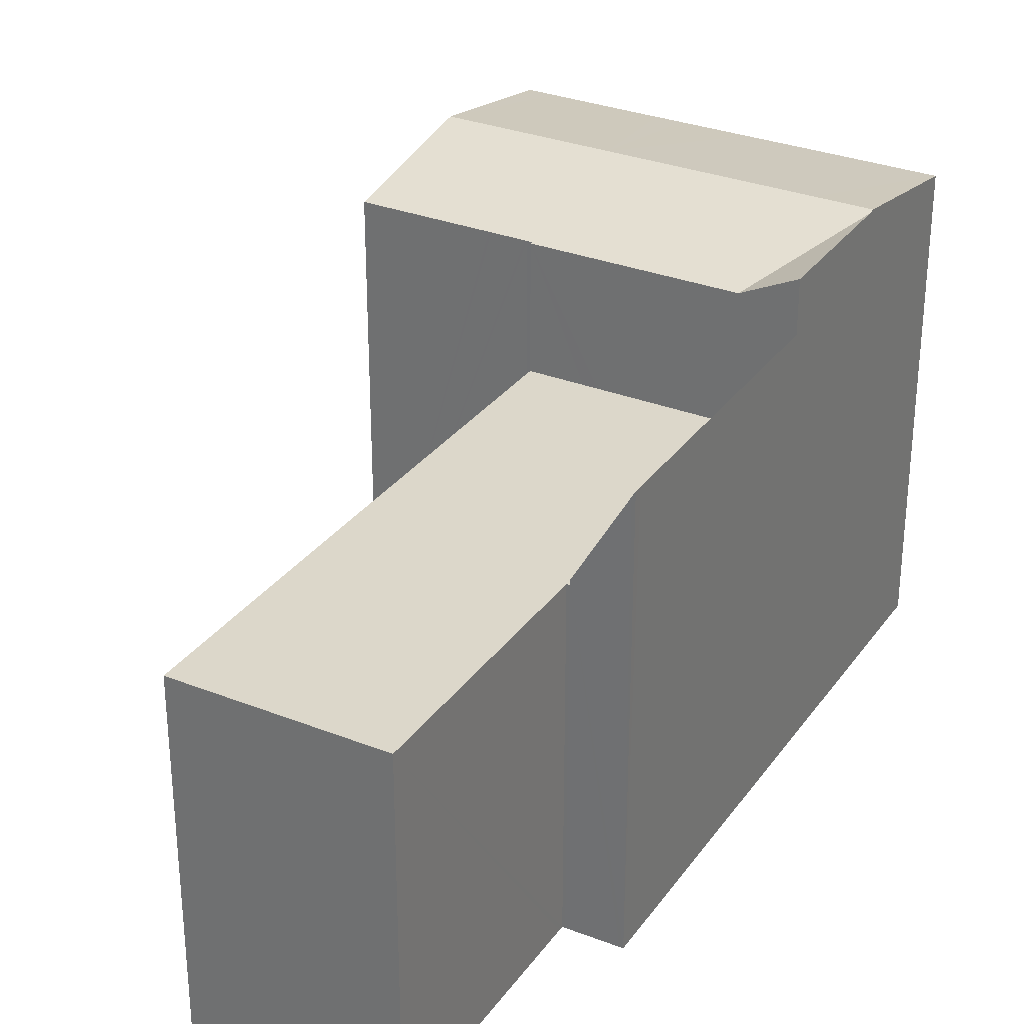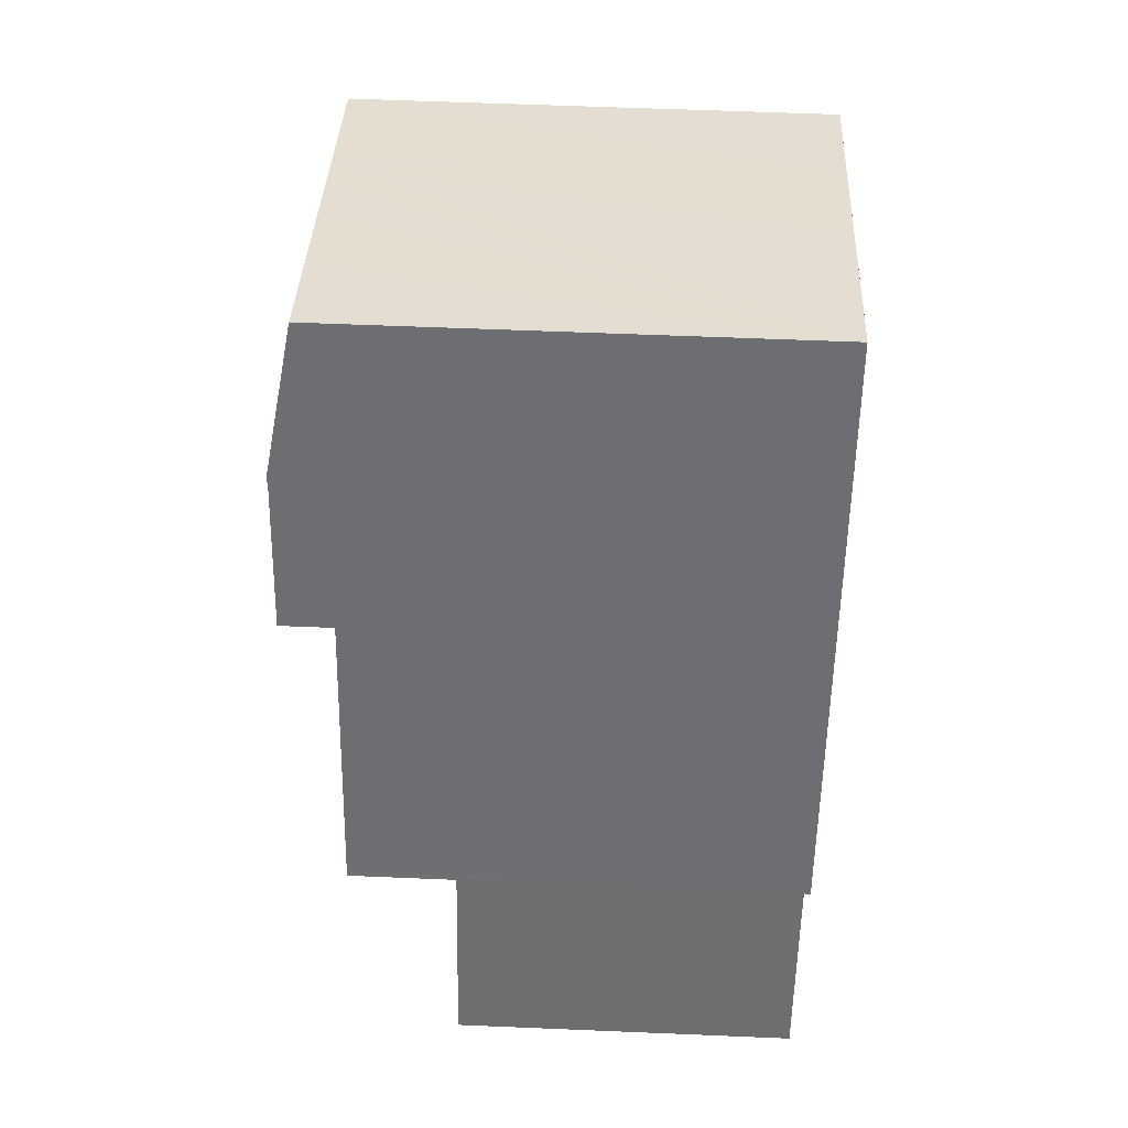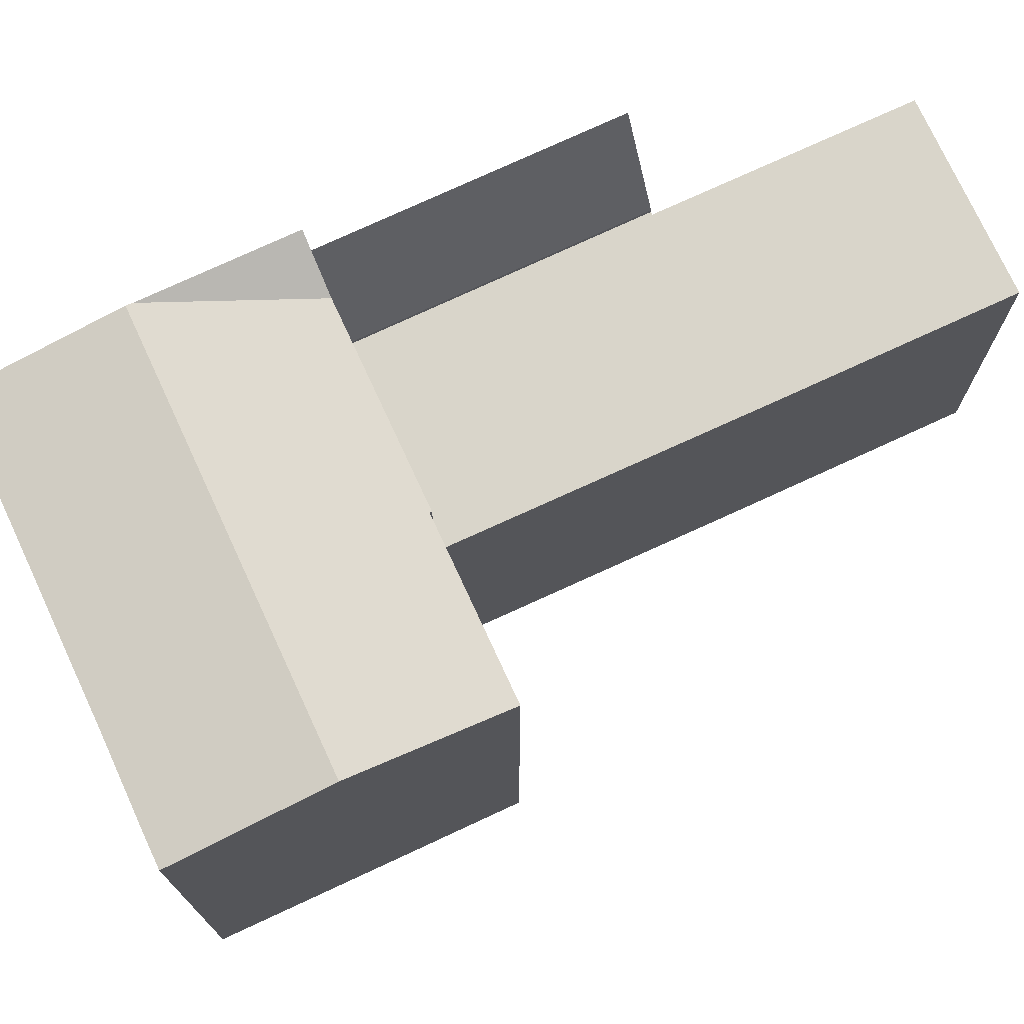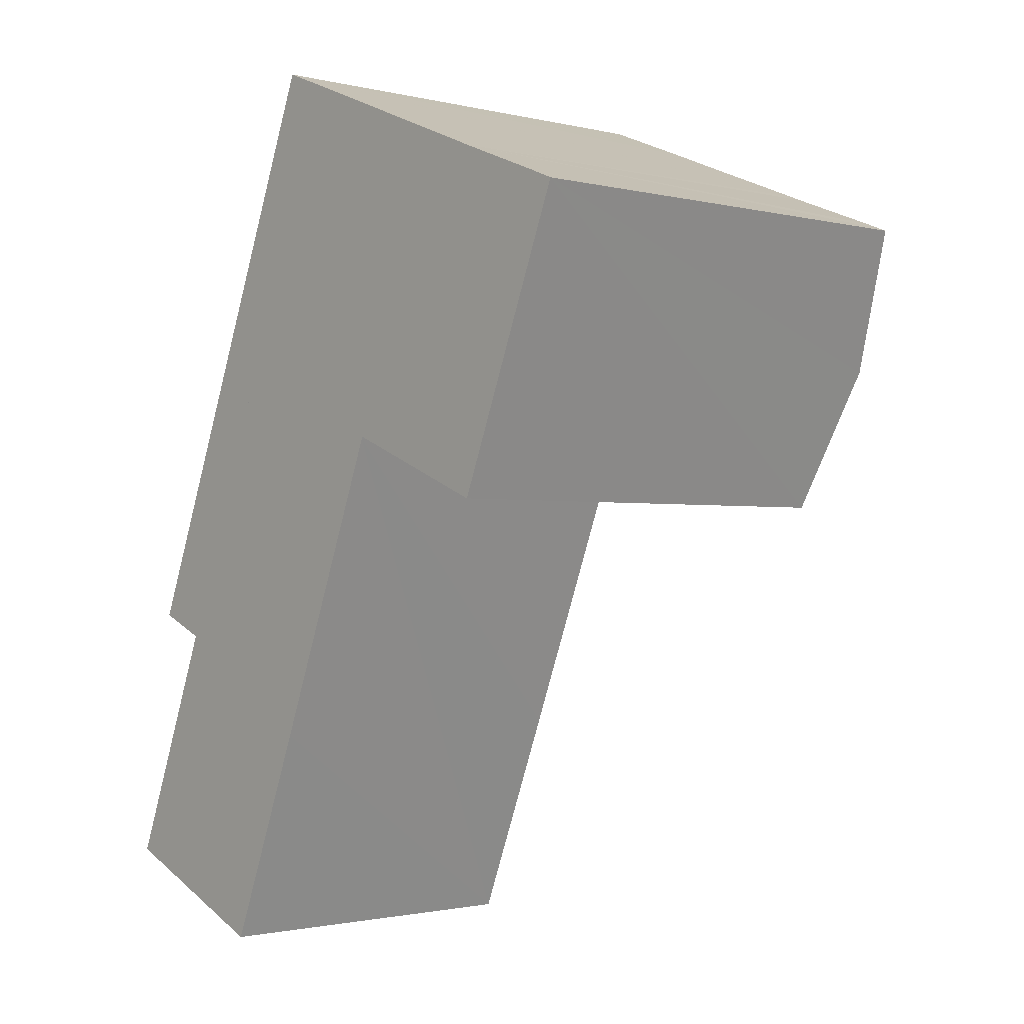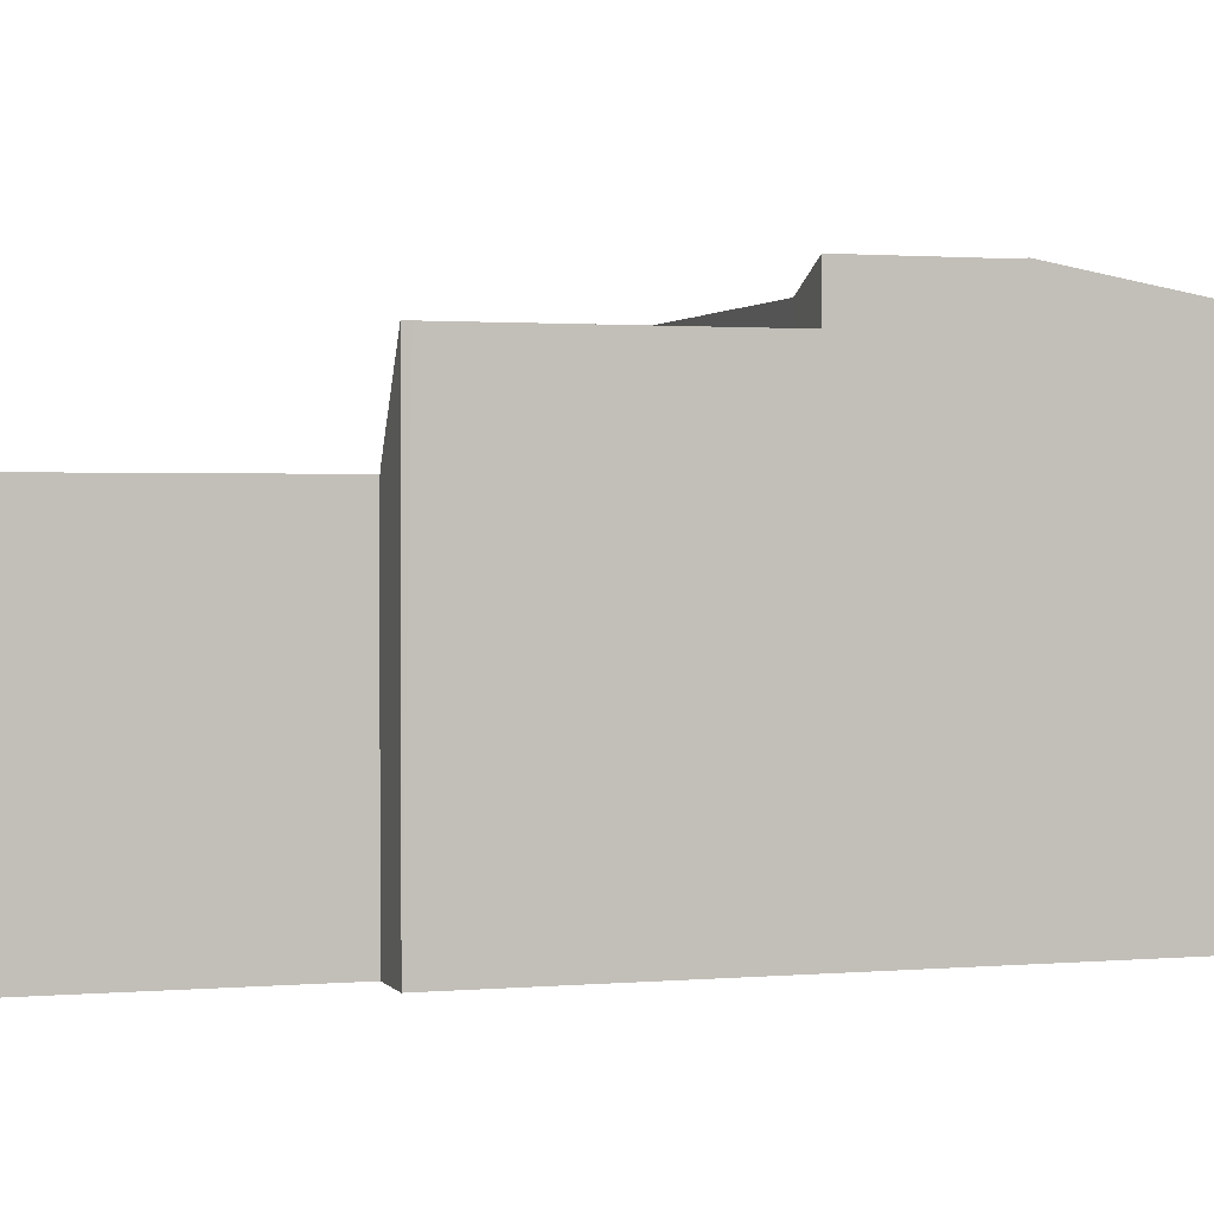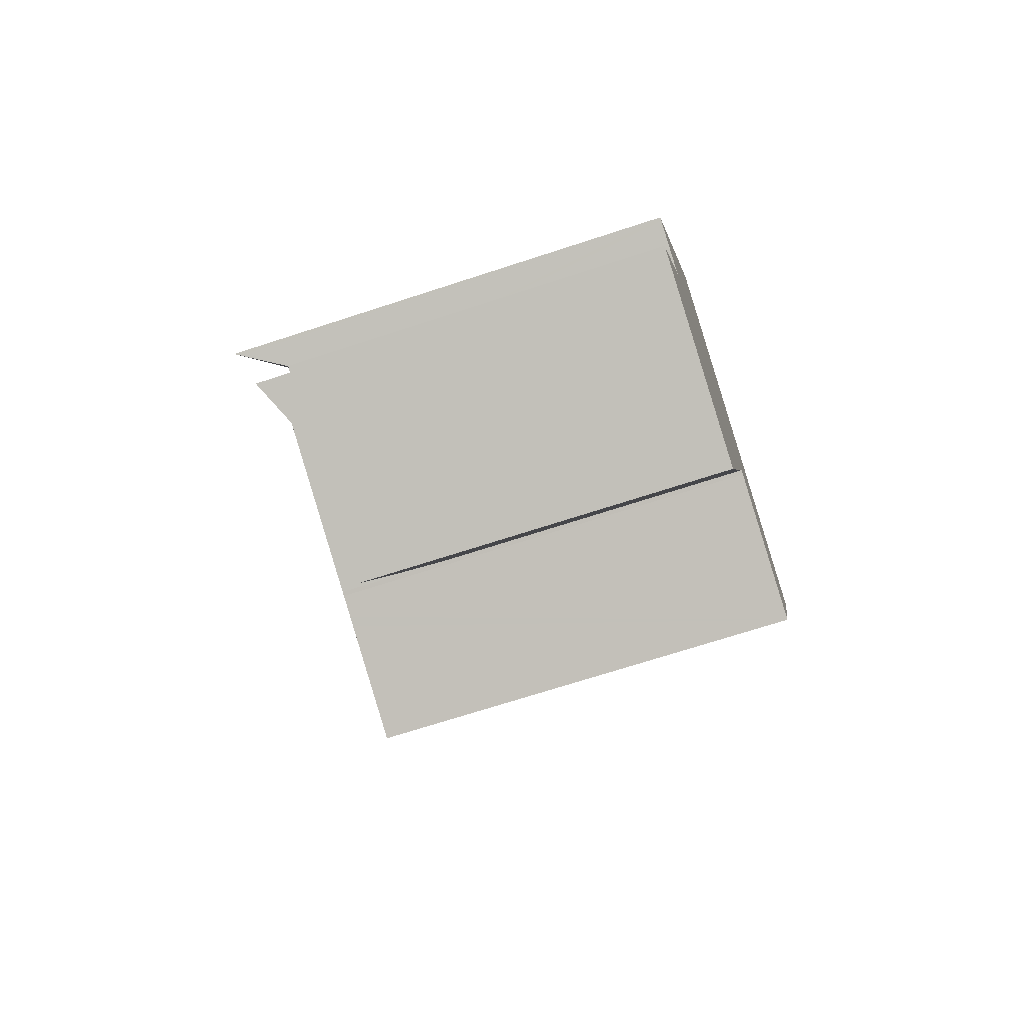
<metadata>
{"format":"obj","ext":"obj","renderer":"f3d","projection":"perspective","resolution":1024,"background":"white","views":[{"elev":30.8,"azim":-128.5,"up":"+Y"},{"elev":57.7,"azim":-87.5,"up":"+Z"},{"elev":74.5,"azim":87.2,"up":"+Y"},{"elev":-1.5,"azim":48.7,"up":"+Z"},{"elev":1.4,"azim":-85.3,"up":"+Y"},{"elev":-68.1,"azim":-71.7,"up":"+Z"}]}
</metadata>
<code>
v  9.216 15.46 22.93
v  6.643 19.72 23.09
v  6.951 19.73 23.84
v  2.084 19.72 11.97
v  4.198 15.46 10.69
v  2.087 19.46 11.57
v  1.943 19.73 11.63
v  1.943 -7.123e-16 11.63
v  6.643 -1.414e-15 23.09
v  2.084 -7.329e-16 11.97
v  6.951 -1.46e-15 23.84
v  9.216 -1.404e-15 22.93
v  4.198 -6.546e-16 10.69
v  2.087 -7.086e-16 11.57
v  27.19 22.07 23.15
v  17.49 20.87 19.69
v  20.34 22.07 25.92
v  17.69 20.87 19.61
v  17.78 20.87 19.57
v  18.71 20.87 19.2
v  19.17 20.87 19.01
v  19.27 20.87 18.97
v  24.61 20.87 16.81
v  11.85 22.07 29.34
v  9.476 22.02 30
v  9.581 22.07 30.26
v  9.216 20.85 22.93
v  17.45 20.85 19.6
v  6.951 22.02 23.84
v  12.17 20.87 36.58
v  12.23 20.87 36.56
v  14.44 20.87 35.67
v  16.39 20.87 34.88
v  20.05 20.87 33.38
v  22.59 20.87 32.35
v  22.88 20.87 32.24
v  23.99 20.87 31.79
v  24.57 20.87 31.54
v  28.66 20.87 29.92
v  29.47 20.87 29.59
v  29.76 20.87 29.47
v  17.45 -1.2e-15 19.6
v  24.61 -1.029e-15 16.81
v  17.69 -1.201e-15 19.61
v  19.17 -1.164e-15 19.01
v  19.27 -1.162e-15 18.97
v  18.71 -1.176e-15 19.2
v  17.78 -1.199e-15 19.57
v  17.49 -1.206e-15 19.69
v  9.581 -1.853e-15 30.26
v  12.17 -2.24e-15 36.58
v  9.476 -1.837e-15 30
v  12.23 -2.238e-15 36.56
v  20.05 -2.044e-15 33.38
v  24.57 -1.931e-15 31.54
v  14.44 -2.184e-15 35.67
v  16.39 -2.136e-15 34.88
v  22.59 -1.981e-15 32.35
v  22.88 -1.974e-15 32.24
v  23.99 -1.946e-15 31.79
v  29.76 -1.804e-15 29.47
v  29.47 -1.812e-15 29.59
v  28.66 -1.832e-15 29.92
v  27.19 -1.417e-15 23.15
v  0 15.27 9.351e-16
v  12.12 15.27 6.302
v  8.223 15.27 -3.32
v  4.226 15.27 10.43
v  12.44 15.27 7.107
v  17.45 15.27 19.6
v  4.314 15.27 10.64
v  4.198 15.27 10.69
v  9.216 15.27 22.93
v  4.314 -6.517e-16 10.64
v  4.226 -6.383e-16 10.43
v  0 0 0
v  8.223 2.033e-16 -3.32
v  12.44 -4.352e-16 7.107
v  12.12 -3.859e-16 6.302
g defaultobject
f 1 2 3
f 2 1 4
f 4 1 5
f 4 5 6
f 4 6 7
f 8 4 7
f 4 8 9
f 9 8 10
f 9 2 4
f 2 9 3
f 3 9 11
f 11 1 3
f 1 11 12
f 12 5 1
f 5 12 13
f 6 8 7
f 8 6 5
f 8 5 14
f 14 5 13
f 11 13 12
f 13 11 9
f 13 9 10
f 13 10 14
f 14 10 8
f 15 16 17
f 16 15 18
f 18 15 19
f 19 15 20
f 20 15 21
f 21 15 22
f 22 15 23
f 24 25 26
f 25 24 27
f 27 24 17
f 27 17 16
f 27 16 28
f 29 25 27
f 26 30 24
f 31 24 30
f 32 24 31
f 17 24 32
f 33 17 32
f 34 17 33
f 35 17 34
f 36 17 35
f 37 17 36
f 15 17 37
f 38 15 37
f 39 15 38
f 40 15 39
f 41 15 40
f 27 11 29
f 11 27 28
f 11 28 12
f 12 28 42
f 43 22 23
f 22 43 21
f 21 43 20
f 20 43 19
f 19 43 18
f 18 43 44
f 44 43 45
f 45 43 46
f 44 45 47
f 44 47 48
f 44 16 18
f 16 44 49
f 11 25 29
f 25 11 26
f 26 11 30
f 30 11 50
f 30 50 51
f 50 11 52
f 51 31 30
f 31 51 32
f 32 51 33
f 33 51 34
f 34 51 35
f 35 51 36
f 36 51 37
f 37 51 53
f 37 53 54
f 37 54 55
f 54 53 56
f 54 56 57
f 55 54 58
f 55 58 59
f 55 59 60
f 61 41 40
f 55 38 37
f 55 39 38
f 39 55 40
f 40 55 61
f 61 55 62
f 62 55 63
f 61 15 41
f 15 61 23
f 23 61 43
f 43 61 64
f 49 28 16
f 28 49 42
f 64 46 43
f 46 64 61
f 46 61 45
f 45 61 47
f 47 61 48
f 48 61 44
f 44 61 49
f 49 12 42
f 12 49 61
f 12 61 62
f 12 62 63
f 12 63 55
f 12 55 60
f 12 60 59
f 12 59 58
f 12 58 11
f 11 58 54
f 11 54 52
f 52 54 57
f 52 57 50
f 50 57 56
f 50 56 53
f 50 53 51
f 65 66 67
f 66 65 68
f 66 68 69
f 69 68 70
f 70 68 71
f 70 71 72
f 70 72 73
f 68 74 71
f 74 68 65
f 74 65 75
f 75 65 76
f 13 73 72
f 73 13 12
f 74 72 71
f 72 74 13
f 77 65 67
f 65 77 76
f 12 70 73
f 70 12 42
f 42 69 70
f 69 42 66
f 66 42 67
f 67 42 78
f 67 78 79
f 67 79 77
f 13 42 12
f 42 13 74
f 42 74 78
f 78 74 75
f 78 75 76
f 78 76 79
f 79 76 77

</code>
